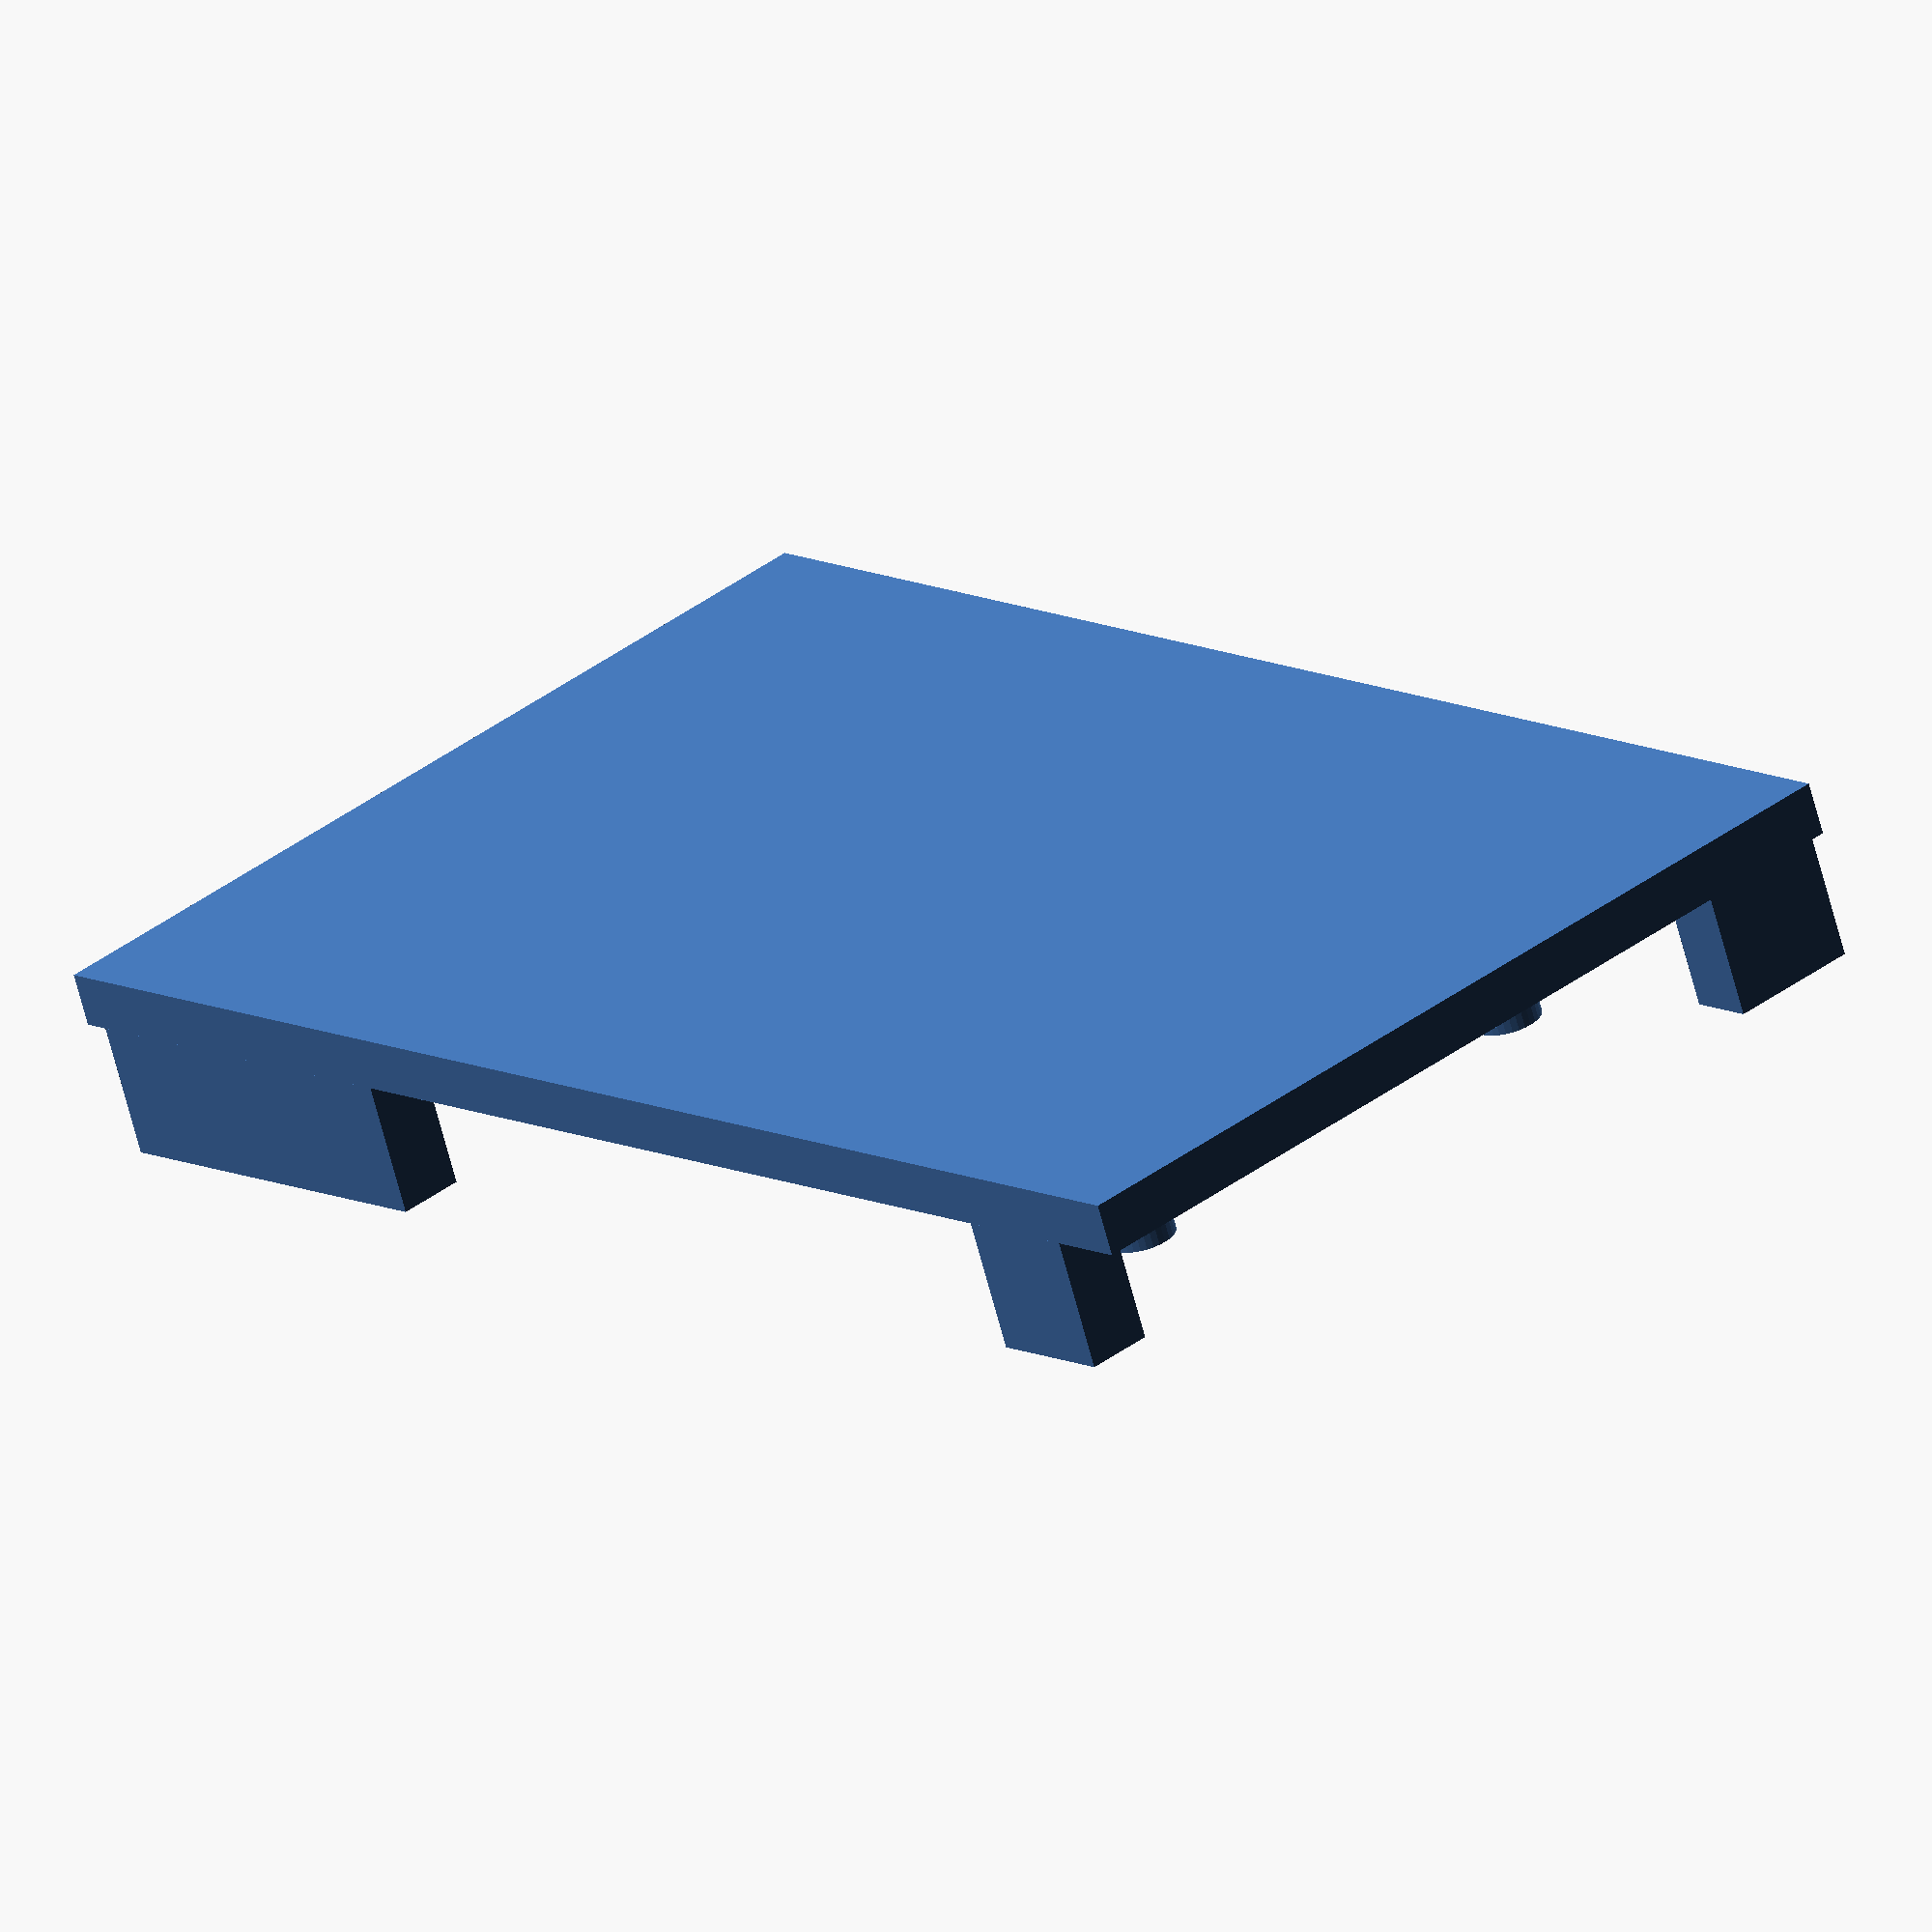
<openscad>
/* tray_height = 30; */
tray_height = 4;
tray_length = 145-29;
tray_depth = 70;
/* tab_height = 15; */
tab_height = 10;
tab_depth = 5;
feet_height = 5;
feet_diam = 5;


// tray
cube([tray_length, tray_depth, tray_height]);

// tabs
translate([2, 0, -tab_height]) cube([30, tab_depth, tab_height]);
translate([2, tab_depth+46, -tab_height]) cube([30, tab_depth, tab_height]);

translate([tray_length-16, 0, -tab_height]) cube([10, tab_depth, tab_height]);

translate([tray_length-6.5, tab_depth+55, -tab_height]) cube([tab_depth, 10, tab_height]);

translate([tray_length-6.5-71-tab_depth, tab_depth+55, -tab_height]) cube([tab_depth, 10, tab_height]);

// feet
translate([8, tab_depth+46-5, -feet_height]) cylinder(d=feet_diam, h=feet_height, $fn=32);
translate([8, tab_depth+5, -feet_height]) cylinder(d=feet_diam, h=feet_height, $fn=32);

translate([tray_length-10, tab_depth+5, -feet_height]) cylinder(d=feet_diam, h=feet_height, $fn=32);
translate([tray_length-10, tab_depth+46-5, -feet_height]) cylinder(d=feet_diam, h=feet_height, $fn=32);

translate([tray_length-6.5-71/2, tab_depth+57, -feet_height]) cylinder(d=feet_diam, h=feet_height, $fn=32);

</openscad>
<views>
elev=246.9 azim=229.0 roll=165.3 proj=o view=solid
</views>
